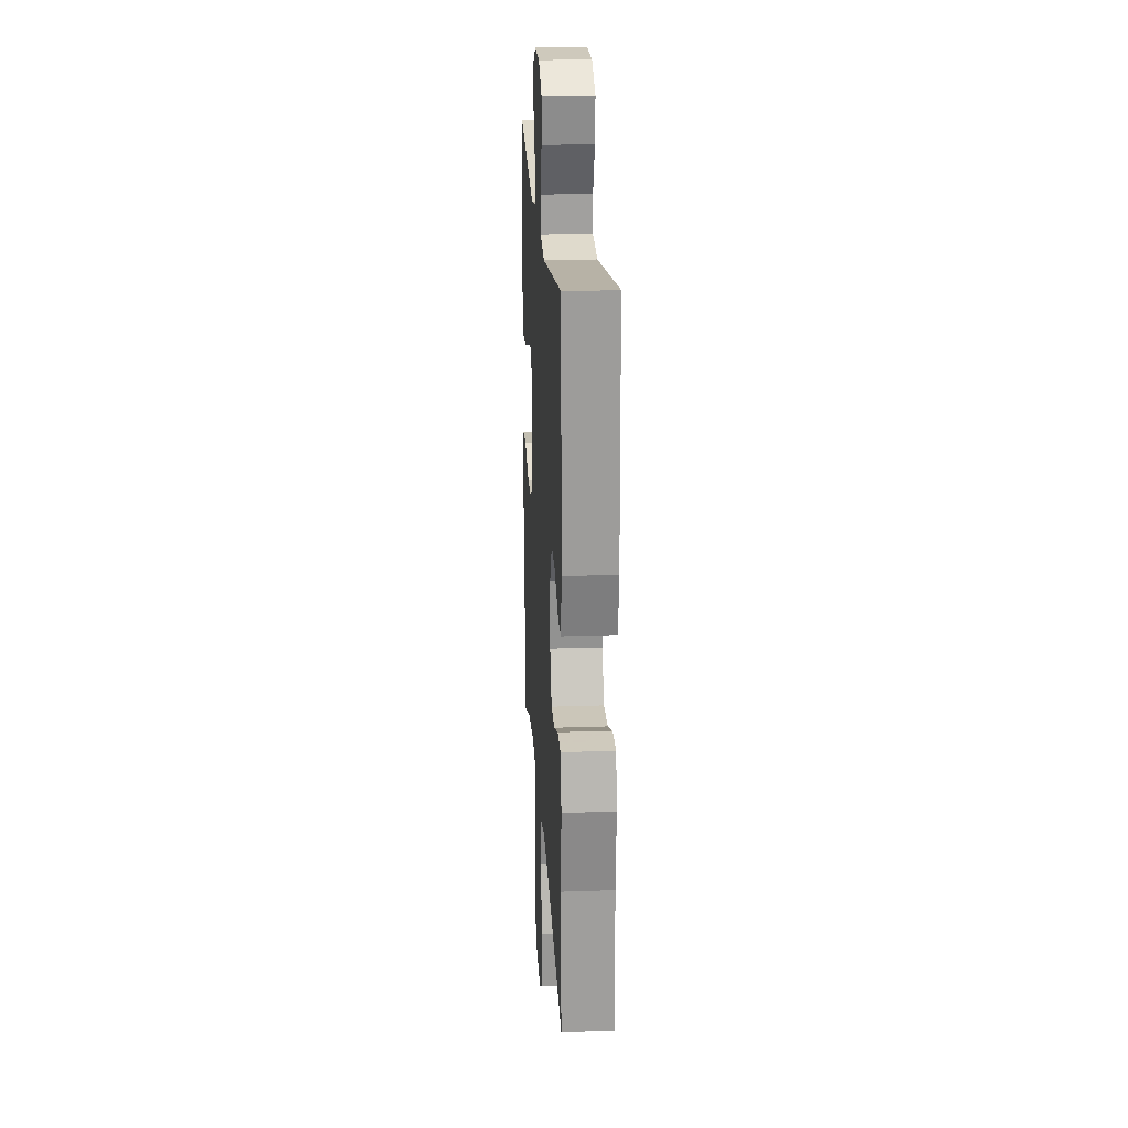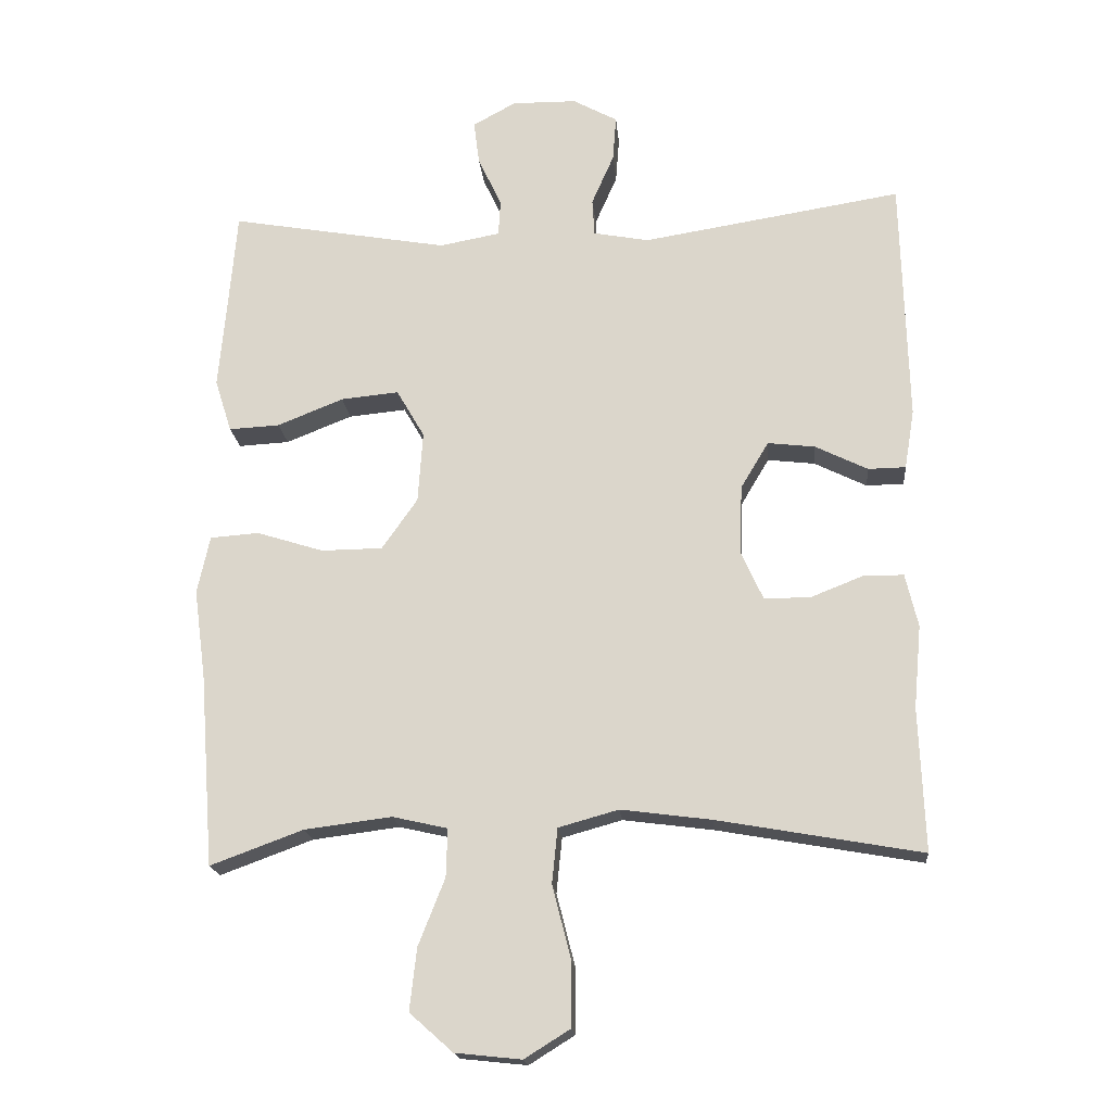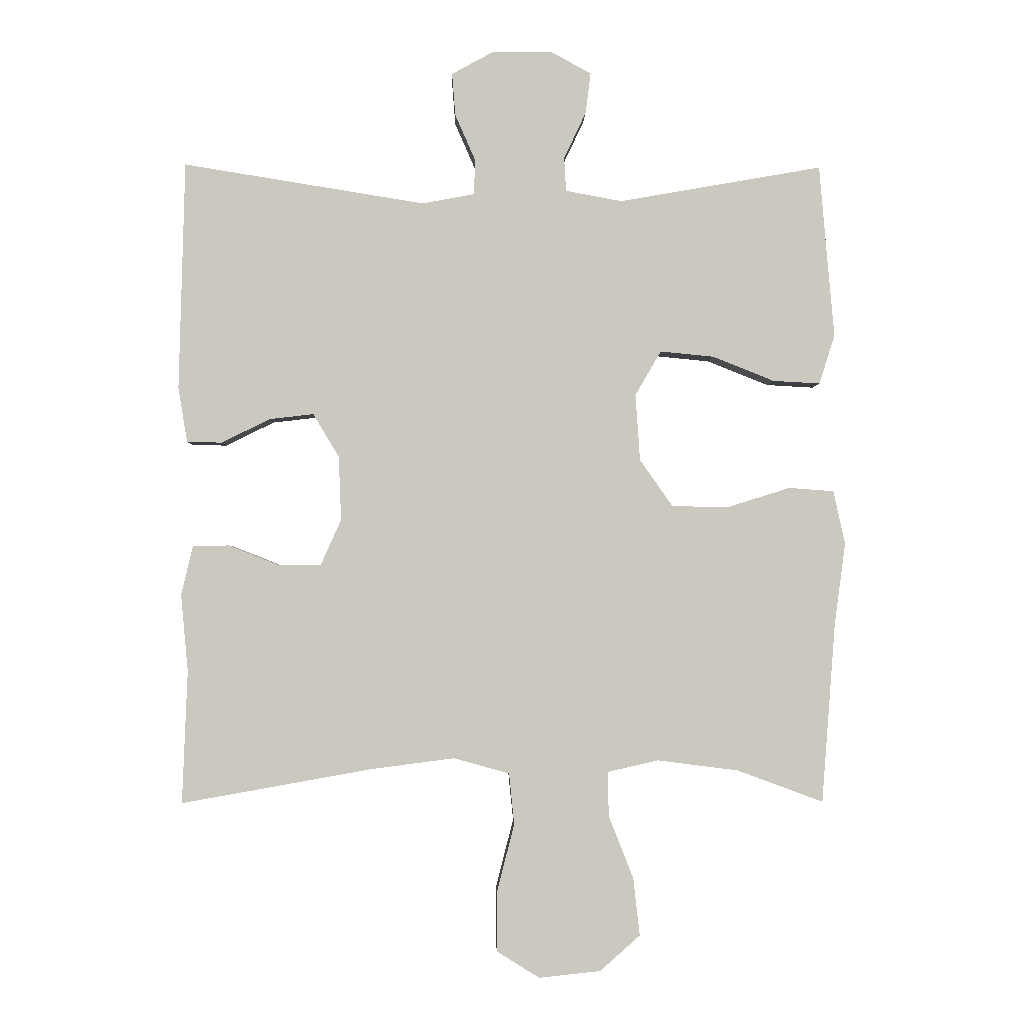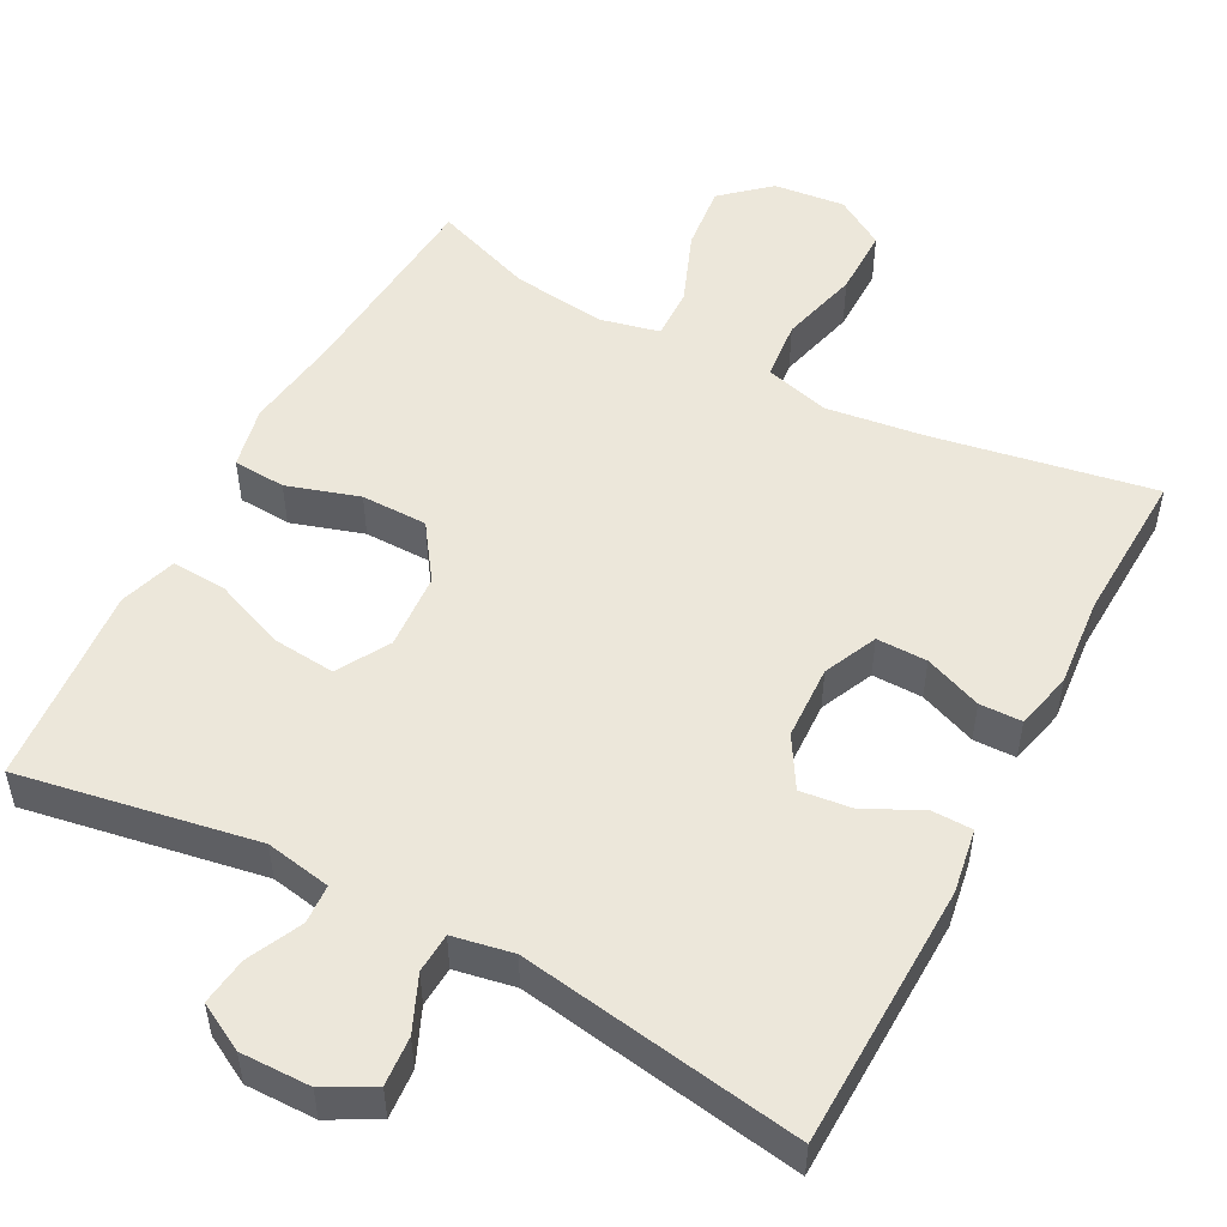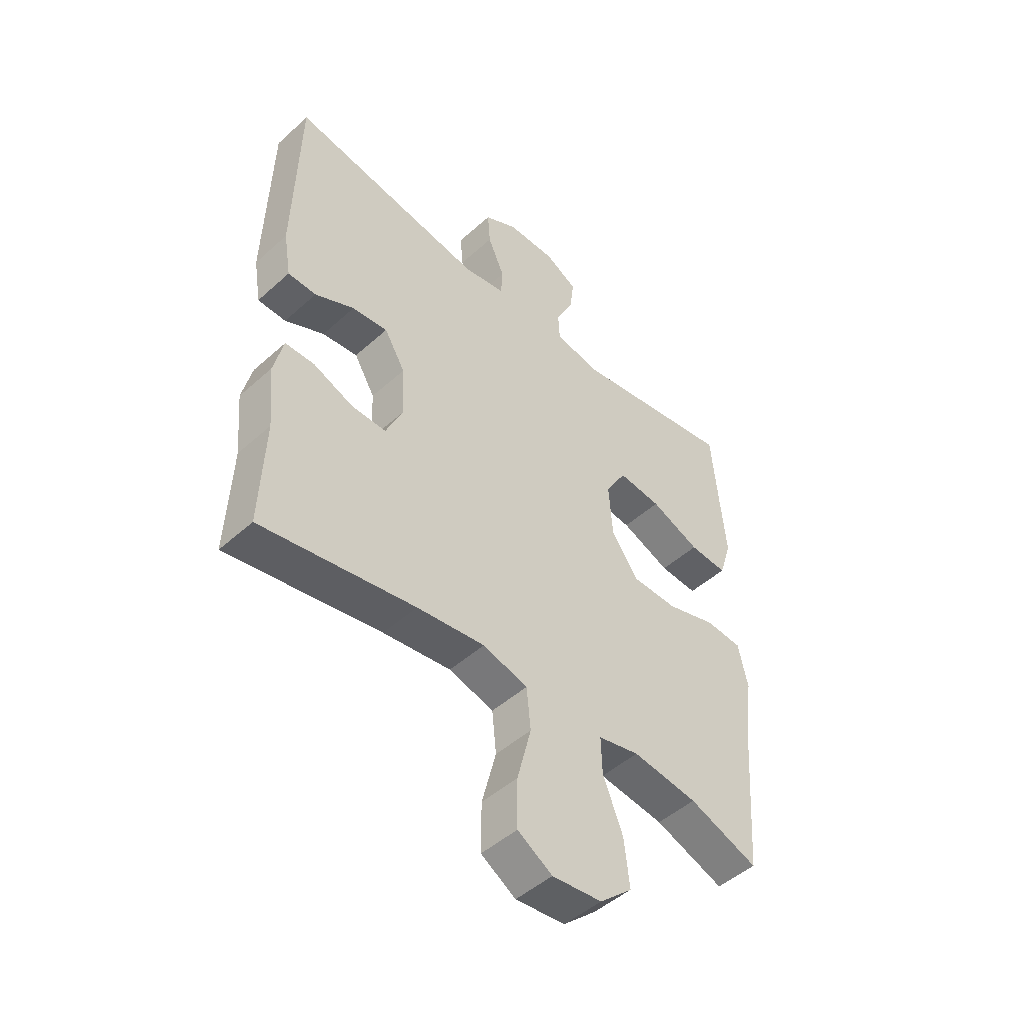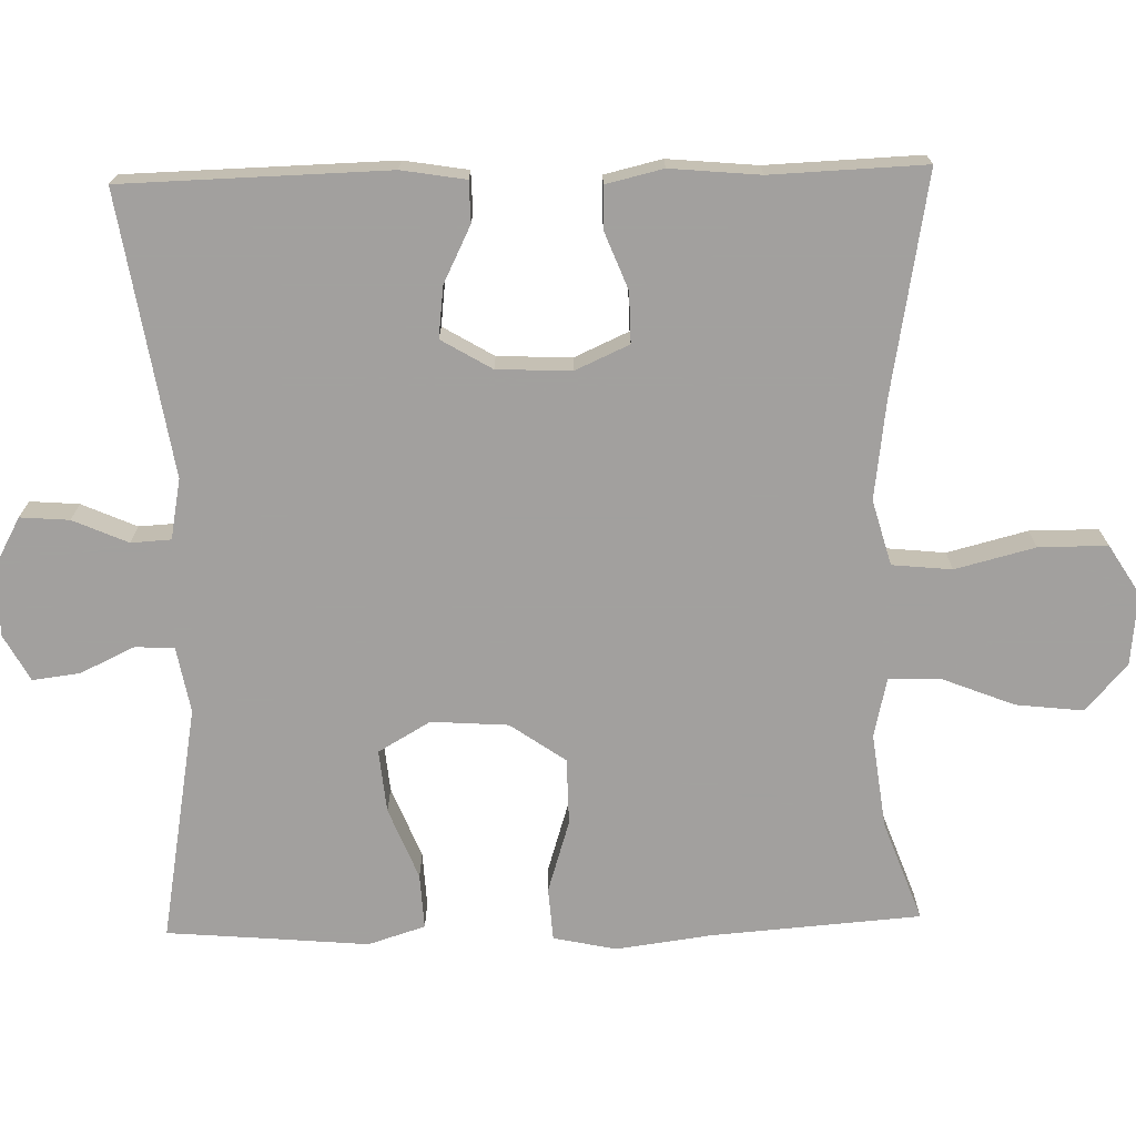
<metadata>
{"format":"obj","ext":"obj","renderer":"f3d","projection":"perspective","resolution":1024,"background":"white","views":[{"elev":21.7,"azim":86.5,"up":"+Z"},{"elev":-18.4,"azim":5.2,"up":"+Z"},{"elev":-2.1,"azim":178.6,"up":"+Z"},{"elev":51.5,"azim":27.9,"up":"+Y"},{"elev":-48.3,"azim":135.1,"up":"+Z"},{"elev":-71.9,"azim":91.4,"up":"+Y"}]}
</metadata>
<code>
v 0.5 0.07 -0.5
v 0.207 0.07 -0.448
v 0.077 0.07 -0.431
v -0.009 0.07 -0.455
v -0.017 0.07 -0.534
v 0.01 0.07 -0.64
v 0.01 0.07 -0.731
v -0.056 0.07 -0.772
v -0.151 0.07 -0.762
v -0.213 0.07 -0.707
v -0.203 0.07 -0.618
v -0.165 0.07 -0.522
v -0.163 0.07 -0.453
v -0.242 0.07 -0.435
v -0.367 0.07 -0.451
v -0.5 0.07 -0.5
v -0.521 0.07 -0.223
v -0.538 0.07 -0.096
v -0.52 0.07 -0.013
v -0.45 0.07 -0.008
v -0.354 0.07 -0.038
v -0.266 0.07 -0.037
v -0.215 0.07 0.036
v -0.208 0.07 0.138
v -0.248 0.07 0.207
v -0.331 0.07 0.199
v -0.426 0.07 0.161
v -0.499 0.07 0.157
v -0.523 0.07 0.233
v -0.512 0.07 0.357
v -0.5 0.07 0.5
v -0.186 0.07 0.445
v -0.099 0.07 0.461
v -0.096 0.07 0.513
v -0.13 0.07 0.585
v -0.138 0.07 0.648
v -0.076 0.07 0.682
v 0.017 0.07 0.681
v 0.081 0.07 0.646
v 0.076 0.07 0.581
v 0.044 0.07 0.508
v 0.047 0.07 0.455
v 0.127 0.07 0.44
v 0.5 0.07 0.5
v 0.509 0.07 0.148
v 0.495 0.07 0.063
v 0.441 0.07 0.062
v 0.366 0.07 0.099
v 0.298 0.07 0.107
v 0.258 0.07 0.04
v 0.254 0.07 -0.059
v 0.286 0.07 -0.13
v 0.353 0.07 -0.129
v 0.429 0.07 -0.099
v 0.485 0.07 -0.1
v 0.503 0.07 -0.176
v 0.492 0.07 -0.295
v 0.5 0 -0.5
v 0.207 0 -0.448
v 0.077 0 -0.431
v -0.009 0 -0.455
v -0.017 0 -0.534
v 0.01 0 -0.64
v 0.01 0 -0.731
v -0.056 0 -0.772
v -0.151 0 -0.762
v -0.213 0 -0.707
v -0.203 0 -0.618
v -0.165 0 -0.522
v -0.163 0 -0.453
v -0.242 0 -0.435
v -0.367 0 -0.451
v -0.5 0 -0.5
v -0.521 0 -0.223
v -0.538 0 -0.096
v -0.52 0 -0.013
v -0.45 0 -0.008
v -0.354 0 -0.038
v -0.266 0 -0.037
v -0.215 0 0.036
v -0.208 0 0.138
v -0.248 0 0.207
v -0.331 0 0.199
v -0.426 0 0.161
v -0.499 0 0.157
v -0.523 0 0.233
v -0.512 0 0.357
v -0.5 0 0.5
v -0.186 0 0.445
v -0.099 0 0.461
v -0.096 0 0.513
v -0.13 0 0.585
v -0.138 0 0.648
v -0.076 0 0.682
v 0.017 0 0.681
v 0.081 0 0.646
v 0.076 0 0.581
v 0.044 0 0.508
v 0.047 0 0.455
v 0.127 0 0.44
v 0.5 0 0.5
v 0.509 0 0.148
v 0.495 0 0.063
v 0.441 0 0.062
v 0.366 0 0.099
v 0.298 0 0.107
v 0.258 0 0.04
v 0.254 0 -0.059
v 0.286 0 -0.13
v 0.353 0 -0.129
v 0.429 0 -0.099
v 0.485 0 -0.1
v 0.503 0 -0.176
v 0.492 0 -0.295
f 54 55 56 57
f 53 54 57 1
f 52 53 1 2
f 51 52 2 3
f 50 51 3 4
f 45 46 47 48
f 43 44 45 48
f 42 43 48 49
f 38 39 40 41
f 38 41 42
f 37 38 42
f 34 35 36 37
f 33 34 37 42
f 32 33 42 49
f 30 31 32 49
f 26 27 28 29
f 25 26 29 30
f 18 19 20 21
f 17 18 21 22
f 15 16 17 22
f 14 15 22 23
f 9 10 11 12
f 9 12 13
f 8 9 13
f 5 6 7 8
f 4 5 8 13
f 50 4 13 14
f 25 30 49 50
f 24 25 50
f 14 23 24 50
f 114 113 112 111
f 58 114 111 110
f 59 58 110 109
f 60 59 109 108
f 61 60 108 107
f 105 104 103 102
f 105 102 101 100
f 106 105 100 99
f 98 97 96 95
f 99 98 95
f 99 95 94
f 94 93 92 91
f 99 94 91 90
f 106 99 90 89
f 106 89 88 87
f 86 85 84 83
f 87 86 83 82
f 78 77 76 75
f 79 78 75 74
f 79 74 73 72
f 80 79 72 71
f 69 68 67 66
f 70 69 66
f 70 66 65
f 65 64 63 62
f 70 65 62 61
f 71 70 61 107
f 107 106 87 82
f 107 82 81
f 107 81 80 71
f 1 58 59 2
f 2 59 60 3
f 3 60 61 4
f 4 61 62 5
f 5 62 63 6
f 6 63 64 7
f 7 64 65 8
f 8 65 66 9
f 9 66 67 10
f 10 67 68 11
f 11 68 69 12
f 12 69 70 13
f 13 70 71 14
f 14 71 72 15
f 15 72 73 16
f 16 73 74 17
f 17 74 75 18
f 18 75 76 19
f 19 76 77 20
f 20 77 78 21
f 21 78 79 22
f 22 79 80 23
f 23 80 81 24
f 24 81 82 25
f 25 82 83 26
f 26 83 84 27
f 27 84 85 28
f 28 85 86 29
f 29 86 87 30
f 30 87 88 31
f 31 88 89 32
f 32 89 90 33
f 33 90 91 34
f 34 91 92 35
f 35 92 93 36
f 36 93 94 37
f 37 94 95 38
f 38 95 96 39
f 39 96 97 40
f 40 97 98 41
f 41 98 99 42
f 42 99 100 43
f 43 100 101 44
f 44 101 102 45
f 45 102 103 46
f 46 103 104 47
f 47 104 105 48
f 48 105 106 49
f 49 106 107 50
f 50 107 108 51
f 51 108 109 52
f 52 109 110 53
f 53 110 111 54
f 54 111 112 55
f 55 112 113 56
f 56 113 114 57
f 57 114 58 1

</code>
